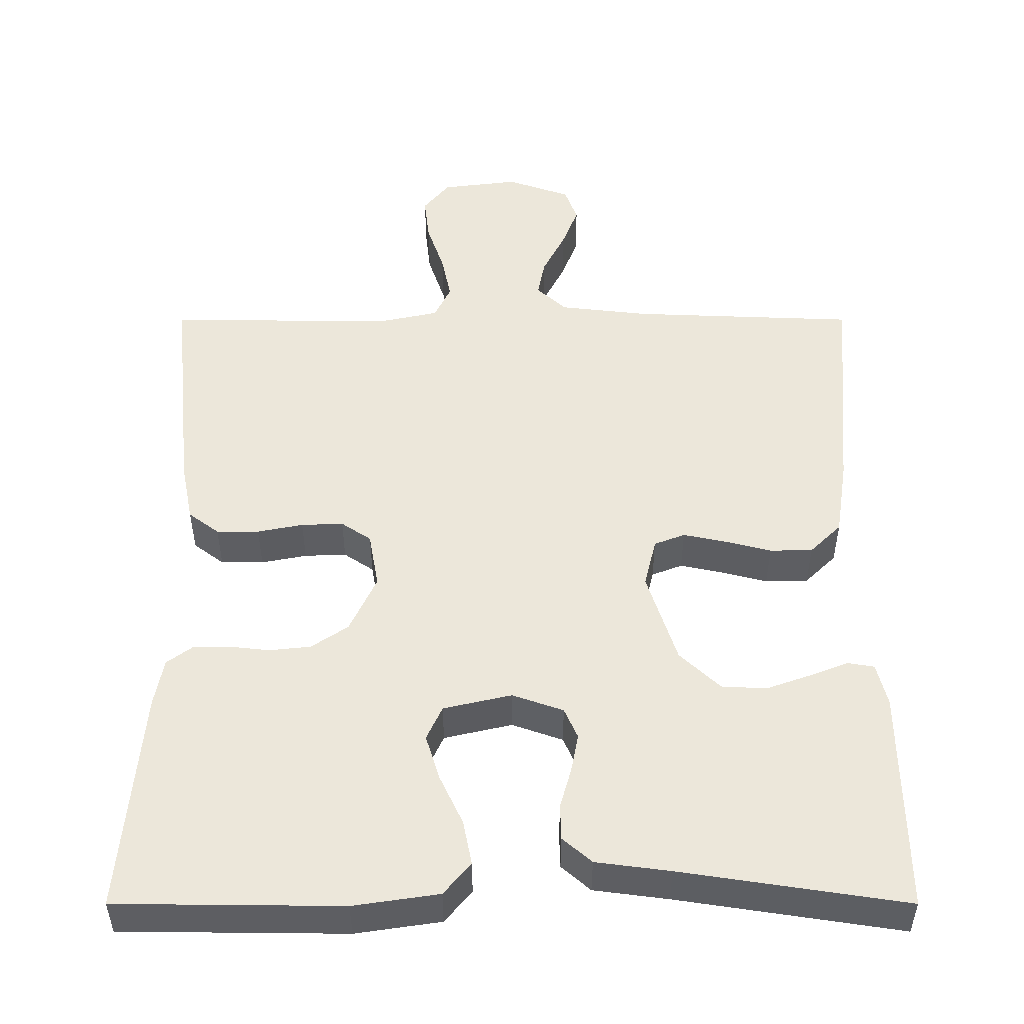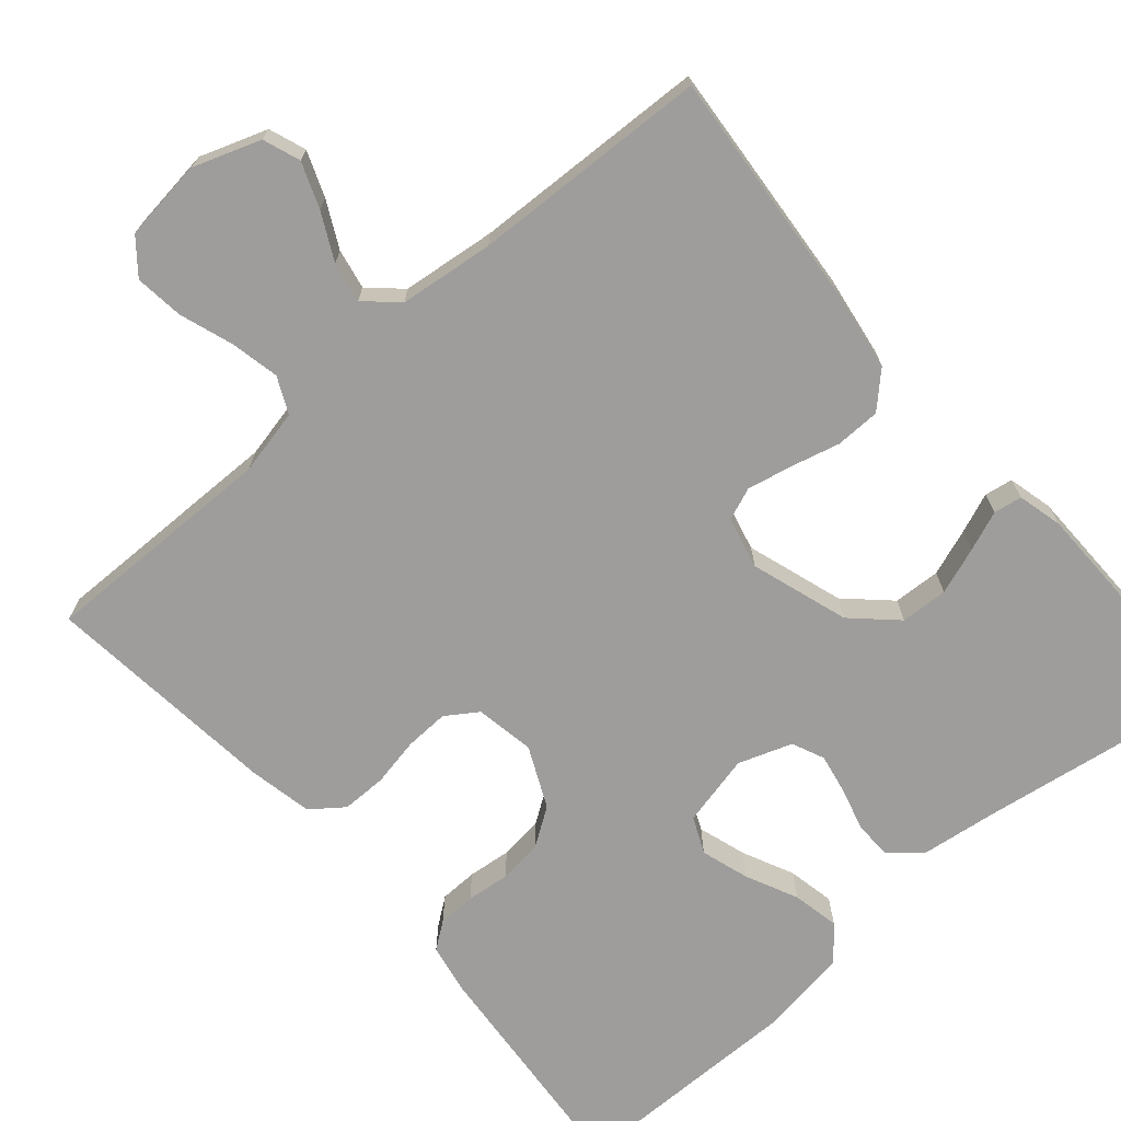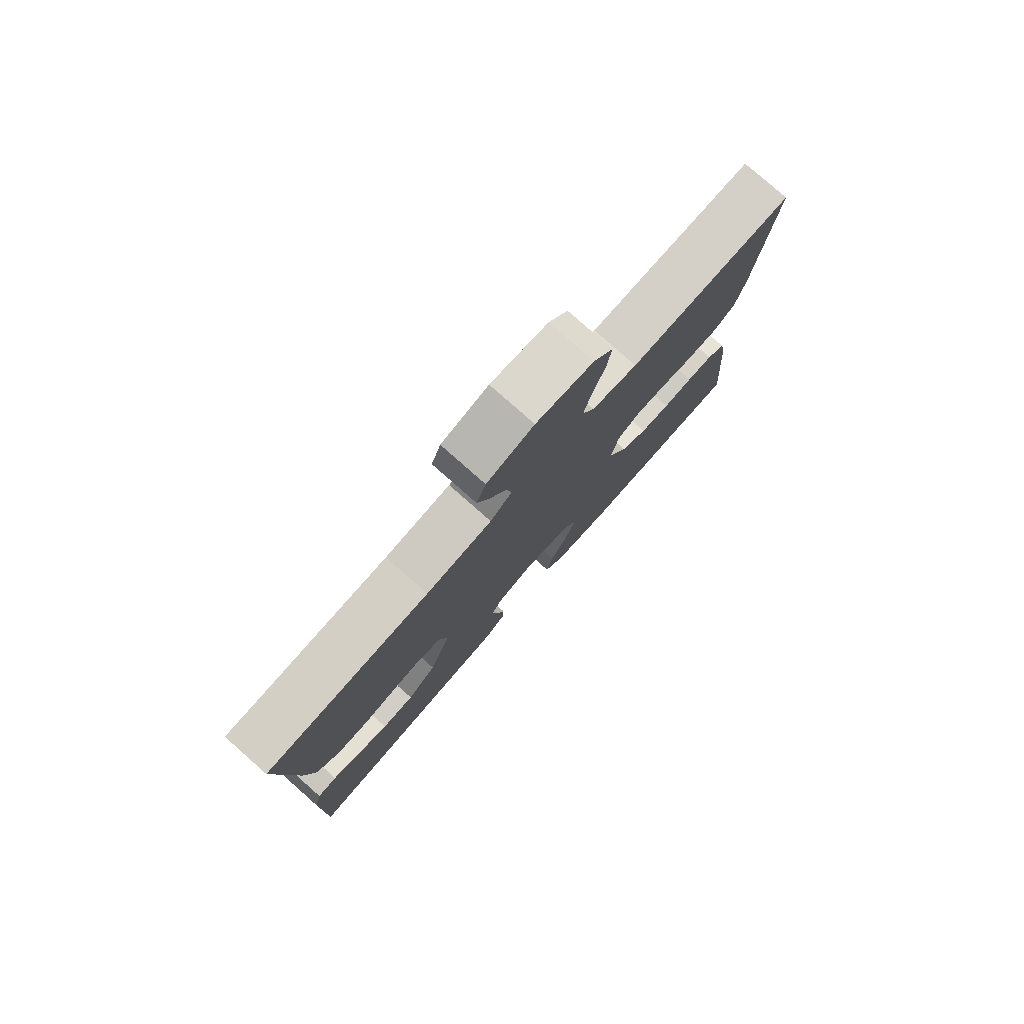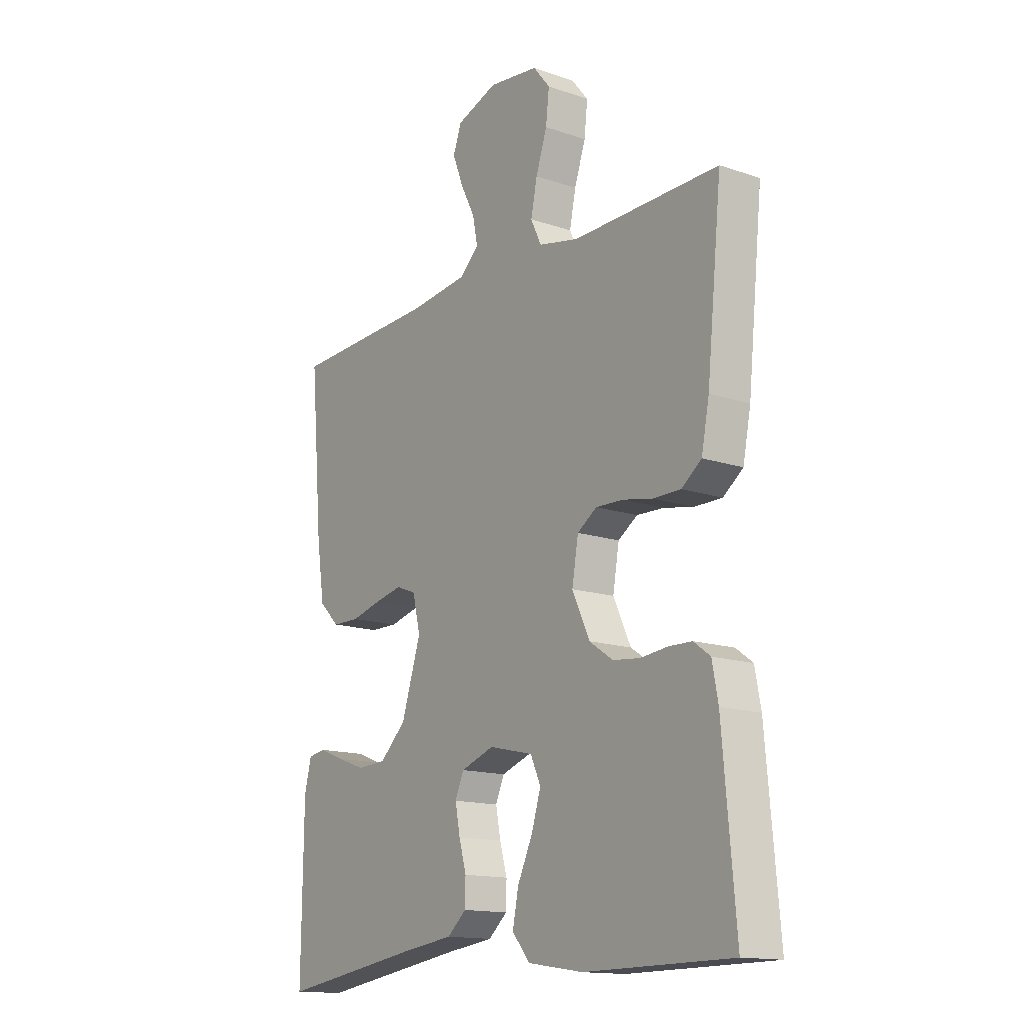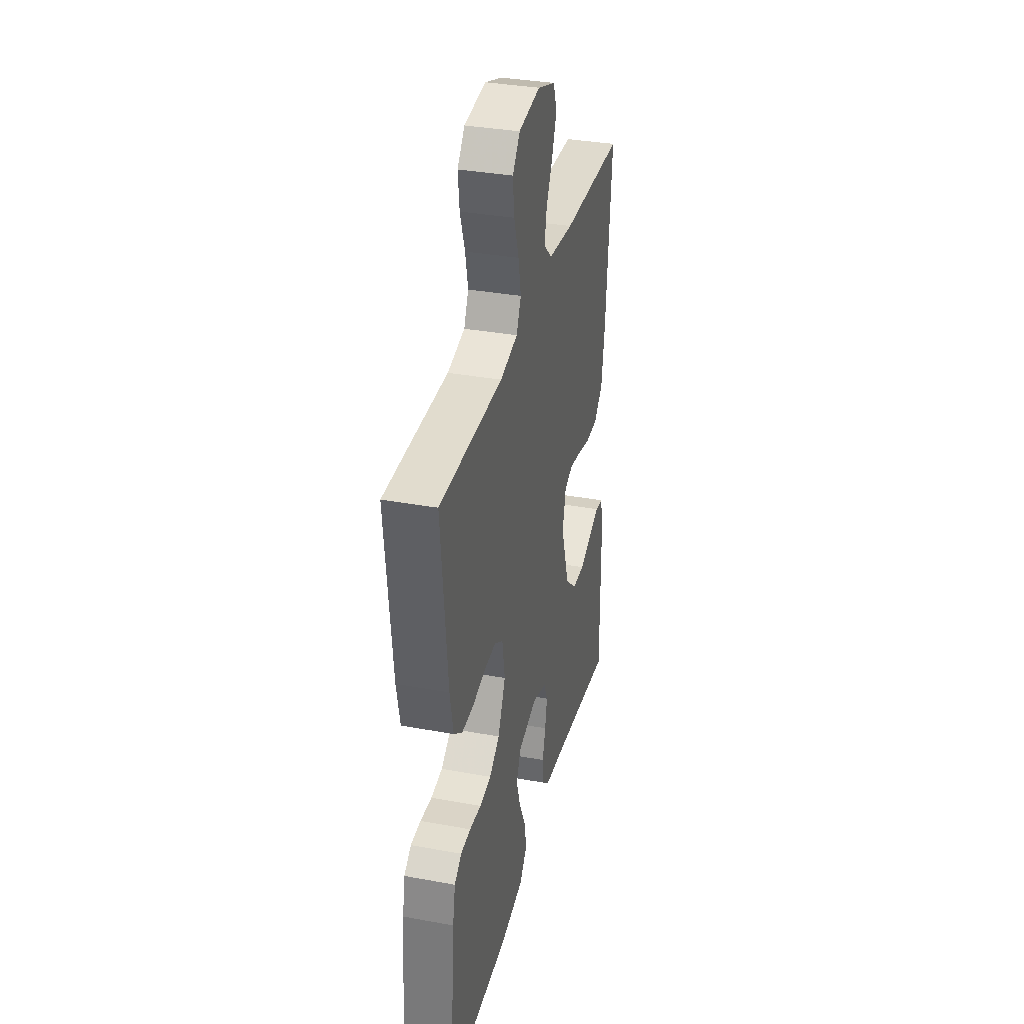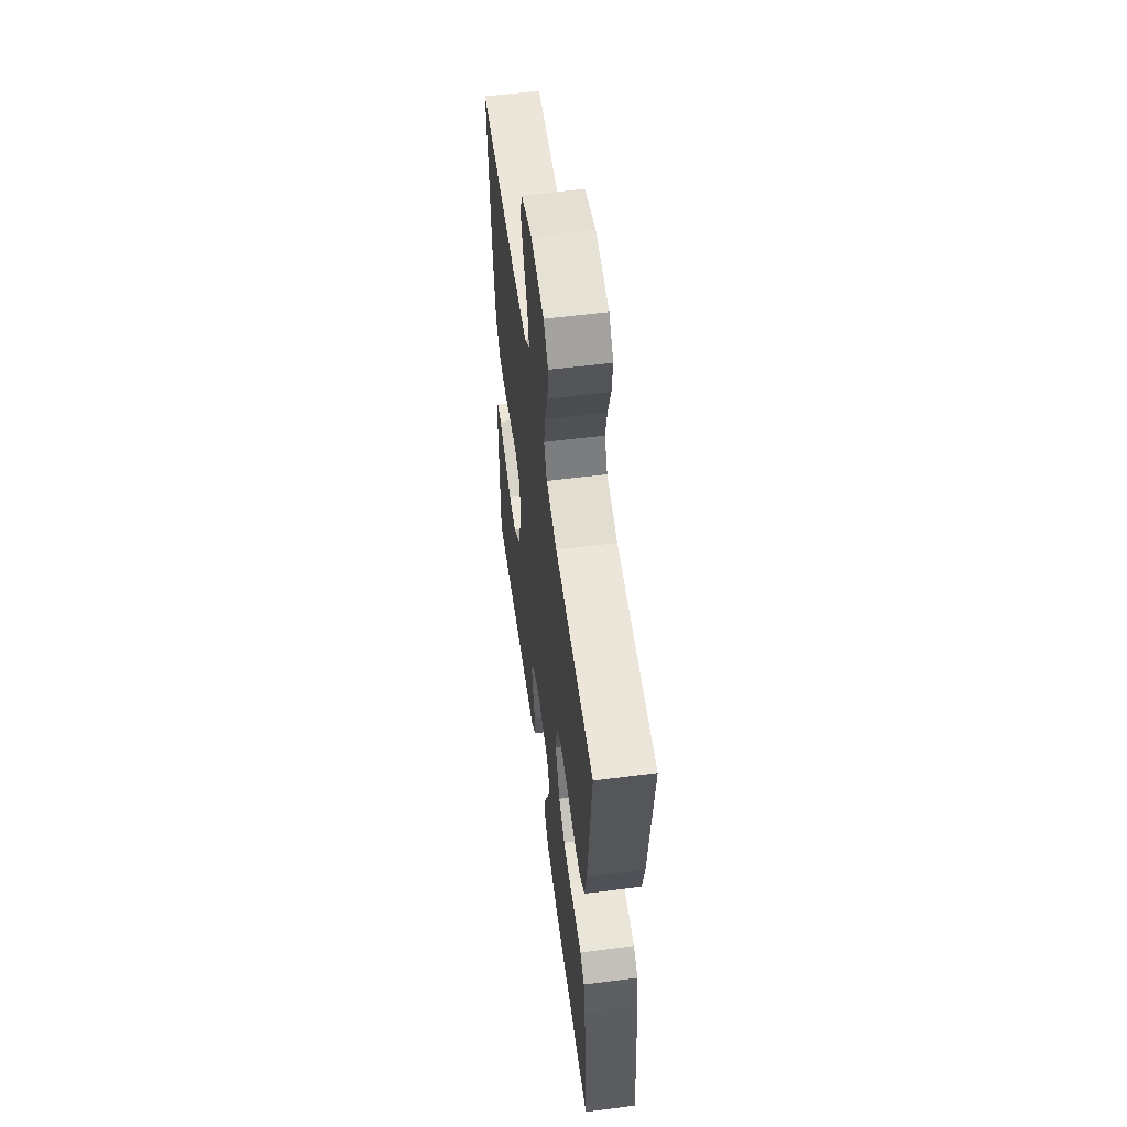
<metadata>
{"format":"obj","ext":"obj","renderer":"f3d","projection":"perspective","resolution":1024,"background":"white","views":[{"elev":-39.3,"azim":0.0,"up":"+Z"},{"elev":-70.7,"azim":40.9,"up":"+Y"},{"elev":79.2,"azim":131.5,"up":"+Z"},{"elev":-14.9,"azim":-126.1,"up":"+Z"},{"elev":34.7,"azim":-76.2,"up":"+Z"},{"elev":57.2,"azim":-97.6,"up":"+Z"}]}
</metadata>
<code>
v -0.5 0.07 0.5
v -0.2 0.07 0.496
v -0.117 0.07 0.514
v -0.095 0.07 0.56
v -0.108 0.07 0.622
v -0.131 0.07 0.69
v -0.138 0.07 0.751
v -0.103 0.07 0.794
v 0 0.07 0.807
v 0.085 0.07 0.777
v 0.102 0.07 0.73
v 0.08 0.07 0.673
v 0.05 0.07 0.614
v 0.04 0.07 0.563
v 0.08 0.07 0.526
v 0.2 0.07 0.512
v 0.5 0.07 0.5
v 0.474 0.07 0.2
v 0.458 0.07 0.096
v 0.416 0.07 0.055
v 0.359 0.07 0.054
v 0.297 0.07 0.07
v 0.24 0.07 0.082
v 0.199 0.07 0.066
v 0.183 0.07 0
v 0.223 0.07 -0.124
v 0.277 0.07 -0.175
v 0.337 0.07 -0.178
v 0.396 0.07 -0.157
v 0.447 0.07 -0.137
v 0.483 0.07 -0.143
v 0.497 0.07 -0.2
v 0.5 0.07 -0.5
v 0.2 0.07 -0.454
v 0.101 0.07 -0.441
v 0.062 0.07 -0.407
v 0.061 0.07 -0.359
v 0.076 0.07 -0.306
v 0.086 0.07 -0.254
v 0.068 0.07 -0.213
v 0 0.07 -0.189
v -0.091 0.07 -0.21
v -0.112 0.07 -0.256
v -0.093 0.07 -0.317
v -0.062 0.07 -0.383
v -0.05 0.07 -0.443
v -0.086 0.07 -0.486
v -0.2 0.07 -0.503
v -0.5 0.07 -0.5
v -0.474 0.07 -0.2
v -0.462 0.07 -0.136
v -0.428 0.07 -0.111
v -0.38 0.07 -0.11
v -0.325 0.07 -0.116
v -0.27 0.07 -0.11
v -0.221 0.07 -0.077
v -0.185 0.07 0
v -0.198 0.07 0.075
v -0.238 0.07 0.102
v -0.294 0.07 0.1
v -0.355 0.07 0.088
v -0.412 0.07 0.088
v -0.453 0.07 0.119
v -0.469 0.07 0.2
v -0.5 0 0.5
v -0.2 0 0.496
v -0.117 0 0.514
v -0.095 0 0.56
v -0.108 0 0.622
v -0.131 0 0.69
v -0.138 0 0.751
v -0.103 0 0.794
v 0 0 0.807
v 0.085 0 0.777
v 0.102 0 0.73
v 0.08 0 0.673
v 0.05 0 0.614
v 0.04 0 0.563
v 0.08 0 0.526
v 0.2 0 0.512
v 0.5 0 0.5
v 0.474 0 0.2
v 0.458 0 0.096
v 0.416 0 0.055
v 0.359 0 0.054
v 0.297 0 0.07
v 0.24 0 0.082
v 0.199 0 0.066
v 0.183 0 0
v 0.223 0 -0.124
v 0.277 0 -0.175
v 0.337 0 -0.178
v 0.396 0 -0.157
v 0.447 0 -0.137
v 0.483 0 -0.143
v 0.497 0 -0.2
v 0.5 0 -0.5
v 0.2 0 -0.454
v 0.101 0 -0.441
v 0.062 0 -0.407
v 0.061 0 -0.359
v 0.076 0 -0.306
v 0.086 0 -0.254
v 0.068 0 -0.213
v 0 0 -0.189
v -0.091 0 -0.21
v -0.112 0 -0.256
v -0.093 0 -0.317
v -0.062 0 -0.383
v -0.05 0 -0.443
v -0.086 0 -0.486
v -0.2 0 -0.503
v -0.5 0 -0.5
v -0.474 0 -0.2
v -0.462 0 -0.136
v -0.428 0 -0.111
v -0.38 0 -0.11
v -0.325 0 -0.116
v -0.27 0 -0.11
v -0.221 0 -0.077
v -0.185 0 0
v -0.198 0 0.075
v -0.238 0 0.102
v -0.294 0 0.1
v -0.355 0 0.088
v -0.412 0 0.088
v -0.453 0 0.119
v -0.469 0 0.2
f 64 1 2
f 63 64 2
f 62 63 2
f 61 62 2
f 60 61 2
f 59 60 2 3
f 58 59 3 4
f 57 58 4
f 52 53 54
f 51 52 54
f 50 51 54
f 49 50 54
f 48 49 54
f 47 48 54
f 46 47 54
f 45 46 54
f 44 45 54
f 43 44 54 55
f 42 43 55 56
f 36 37 38
f 35 36 38
f 34 35 38
f 33 34 38
f 32 33 38
f 31 32 38
f 30 31 38
f 29 30 38
f 28 29 38
f 27 28 38 39
f 26 27 39 40
f 20 21 22
f 19 20 22
f 18 19 22
f 17 18 22
f 16 17 22
f 15 16 22 23
f 14 15 23 24
f 11 12 13
f 10 11 13
f 9 10 13
f 8 9 13
f 7 8 13
f 6 7 13
f 5 6 13
f 4 5 13 14
f 14 24 25
f 4 14 25
f 57 4 25
f 57 25 26
f 56 57 26
f 42 56 26
f 41 42 26
f 26 40 41
f 66 65 128
f 66 128 127
f 66 127 126
f 66 126 125
f 66 125 124
f 67 66 124 123
f 68 67 123 122
f 68 122 121
f 118 117 116
f 118 116 115
f 118 115 114
f 118 114 113
f 118 113 112
f 118 112 111
f 118 111 110
f 118 110 109
f 118 109 108
f 119 118 108 107
f 120 119 107 106
f 102 101 100
f 102 100 99
f 102 99 98
f 102 98 97
f 102 97 96
f 102 96 95
f 102 95 94
f 102 94 93
f 102 93 92
f 103 102 92 91
f 104 103 91 90
f 86 85 84
f 86 84 83
f 86 83 82
f 86 82 81
f 86 81 80
f 87 86 80 79
f 88 87 79 78
f 77 76 75
f 77 75 74
f 77 74 73
f 77 73 72
f 77 72 71
f 77 71 70
f 77 70 69
f 78 77 69 68
f 89 88 78
f 89 78 68
f 89 68 121
f 90 89 121
f 90 121 120
f 90 120 106
f 90 106 105
f 105 104 90
f 1 65 66 2
f 2 66 67 3
f 3 67 68 4
f 4 68 69 5
f 5 69 70 6
f 6 70 71 7
f 7 71 72 8
f 8 72 73 9
f 9 73 74 10
f 10 74 75 11
f 11 75 76 12
f 12 76 77 13
f 13 77 78 14
f 14 78 79 15
f 15 79 80 16
f 16 80 81 17
f 17 81 82 18
f 18 82 83 19
f 19 83 84 20
f 20 84 85 21
f 21 85 86 22
f 22 86 87 23
f 23 87 88 24
f 24 88 89 25
f 25 89 90 26
f 26 90 91 27
f 27 91 92 28
f 28 92 93 29
f 29 93 94 30
f 30 94 95 31
f 31 95 96 32
f 32 96 97 33
f 33 97 98 34
f 34 98 99 35
f 35 99 100 36
f 36 100 101 37
f 37 101 102 38
f 38 102 103 39
f 39 103 104 40
f 40 104 105 41
f 41 105 106 42
f 42 106 107 43
f 43 107 108 44
f 44 108 109 45
f 45 109 110 46
f 46 110 111 47
f 47 111 112 48
f 48 112 113 49
f 49 113 114 50
f 50 114 115 51
f 51 115 116 52
f 52 116 117 53
f 53 117 118 54
f 54 118 119 55
f 55 119 120 56
f 56 120 121 57
f 57 121 122 58
f 58 122 123 59
f 59 123 124 60
f 60 124 125 61
f 61 125 126 62
f 62 126 127 63
f 63 127 128 64
f 64 128 65 1

</code>
